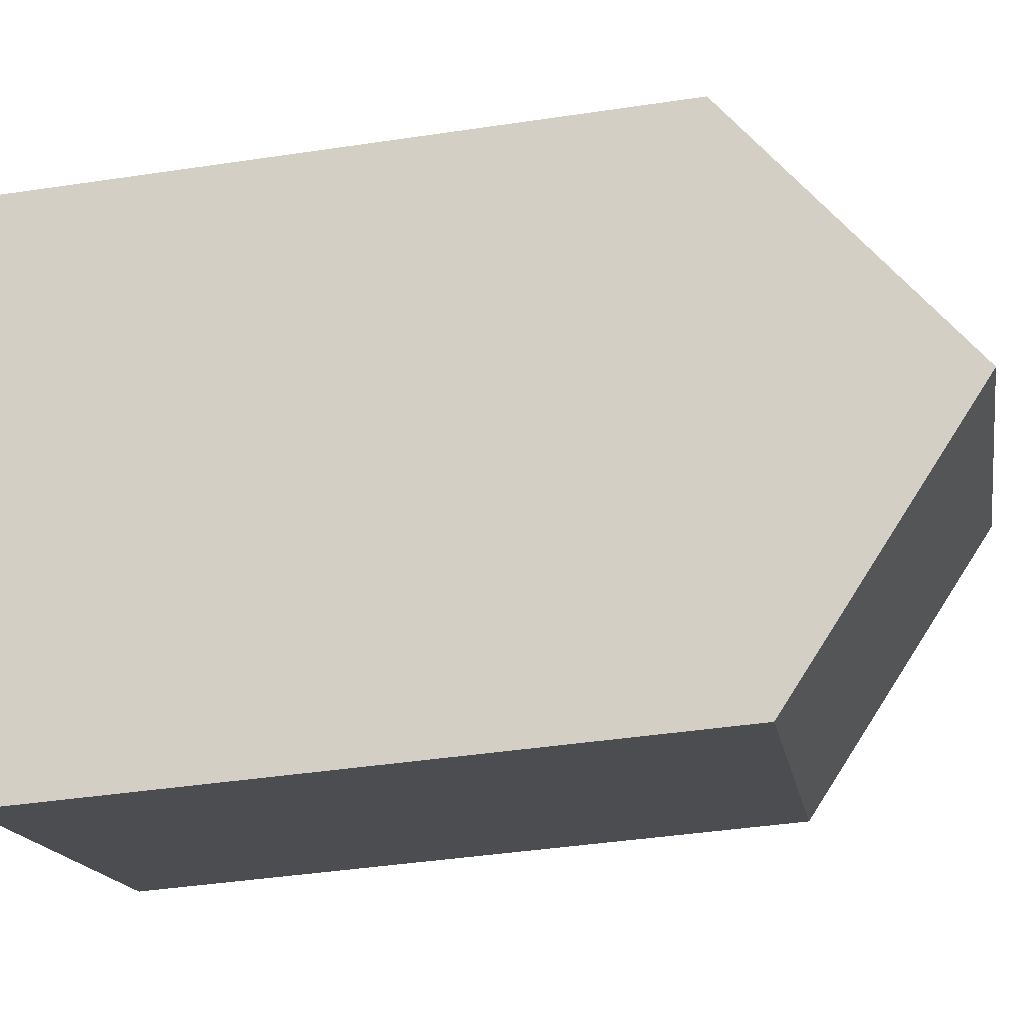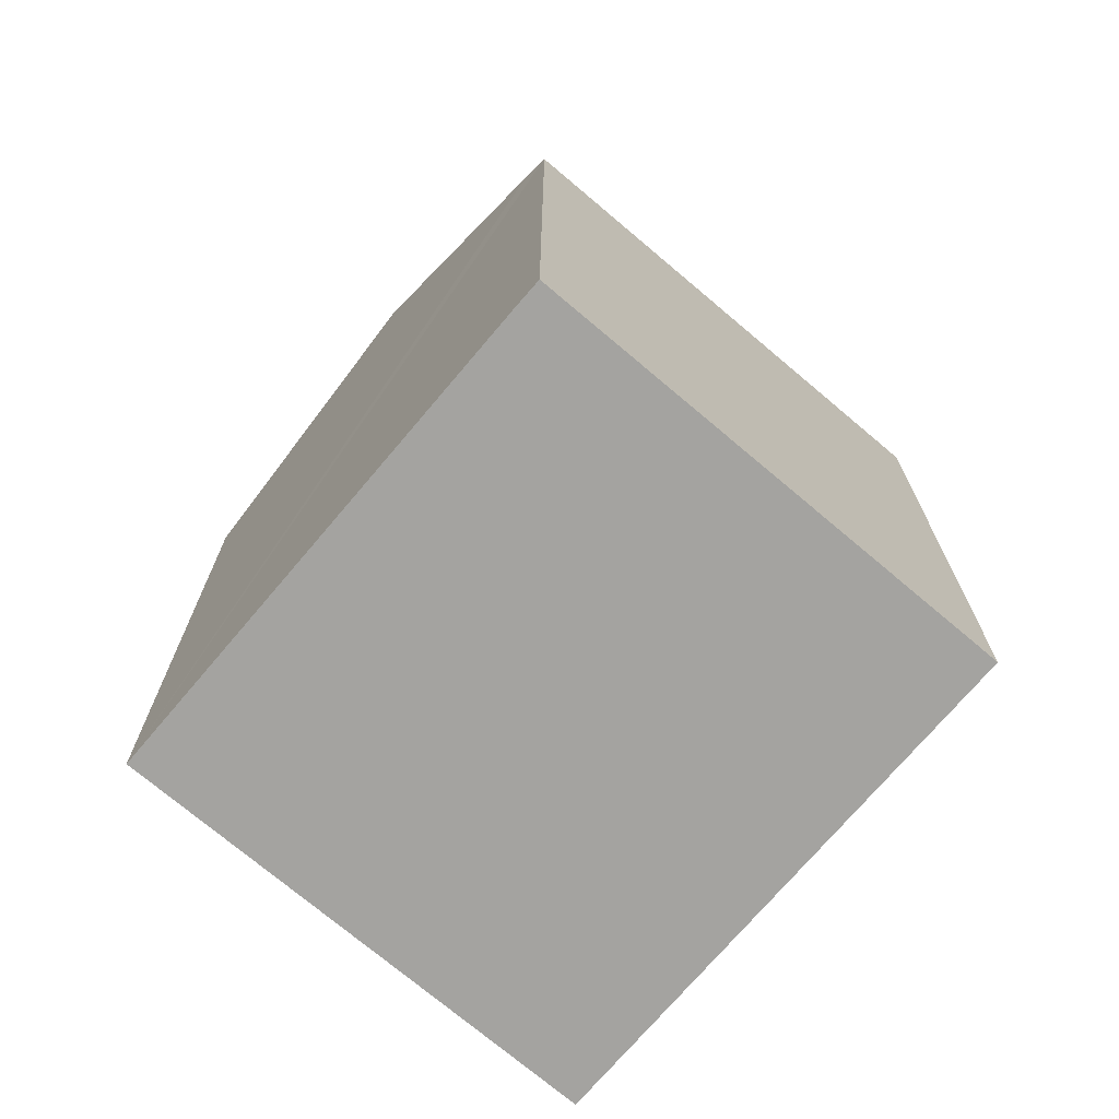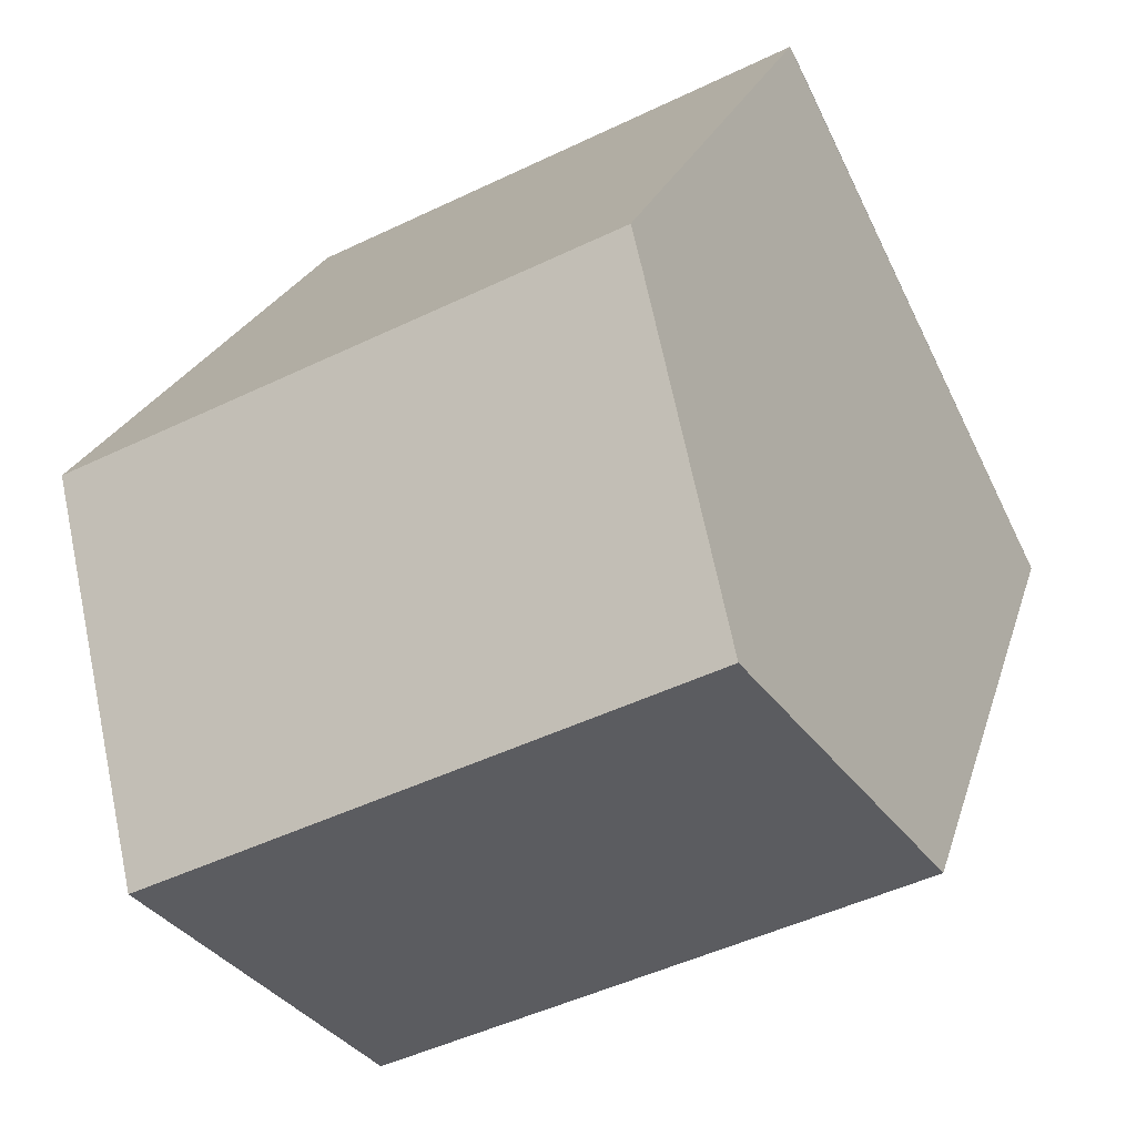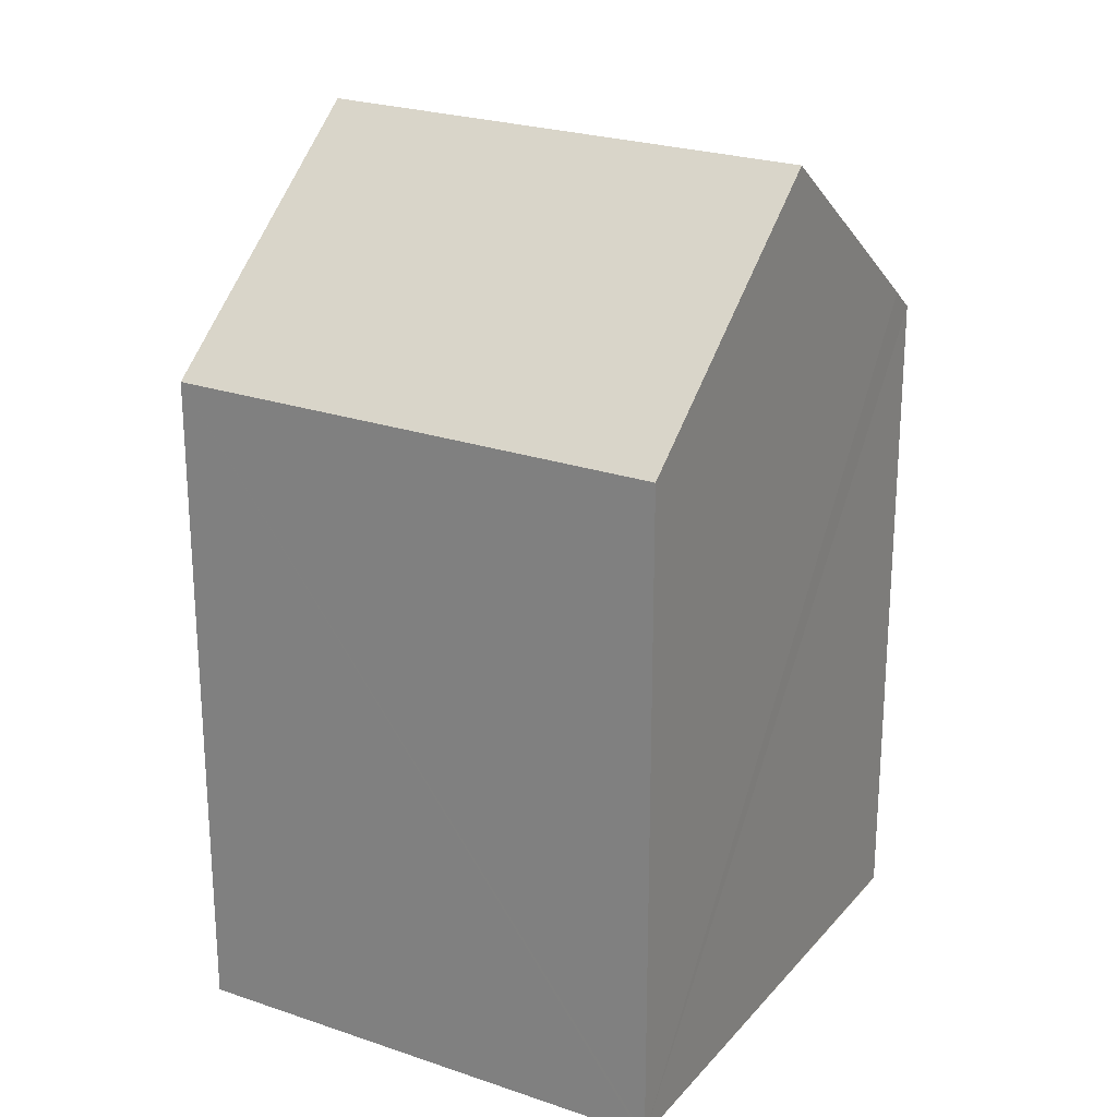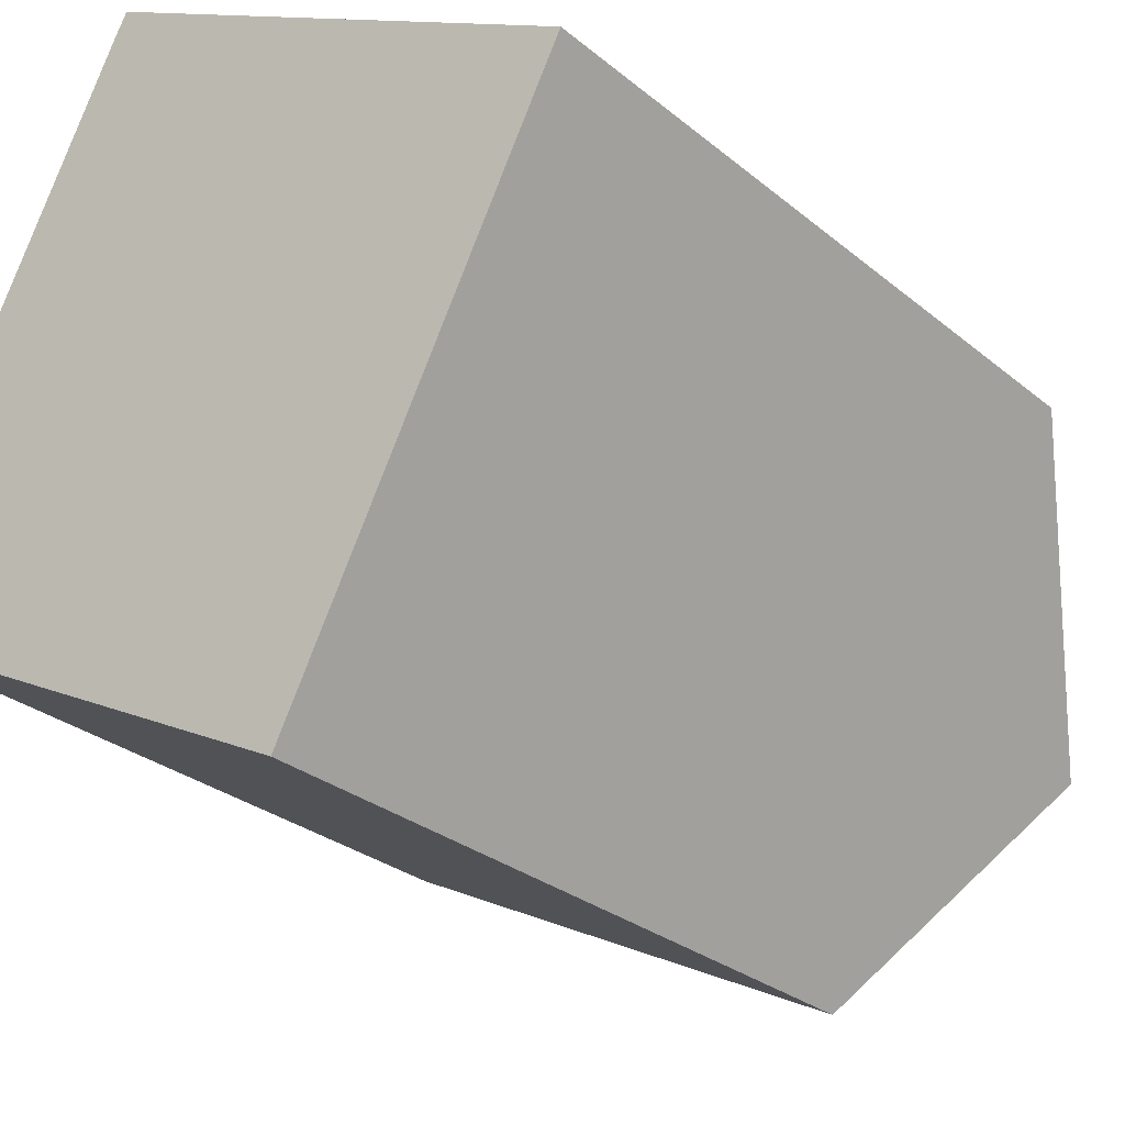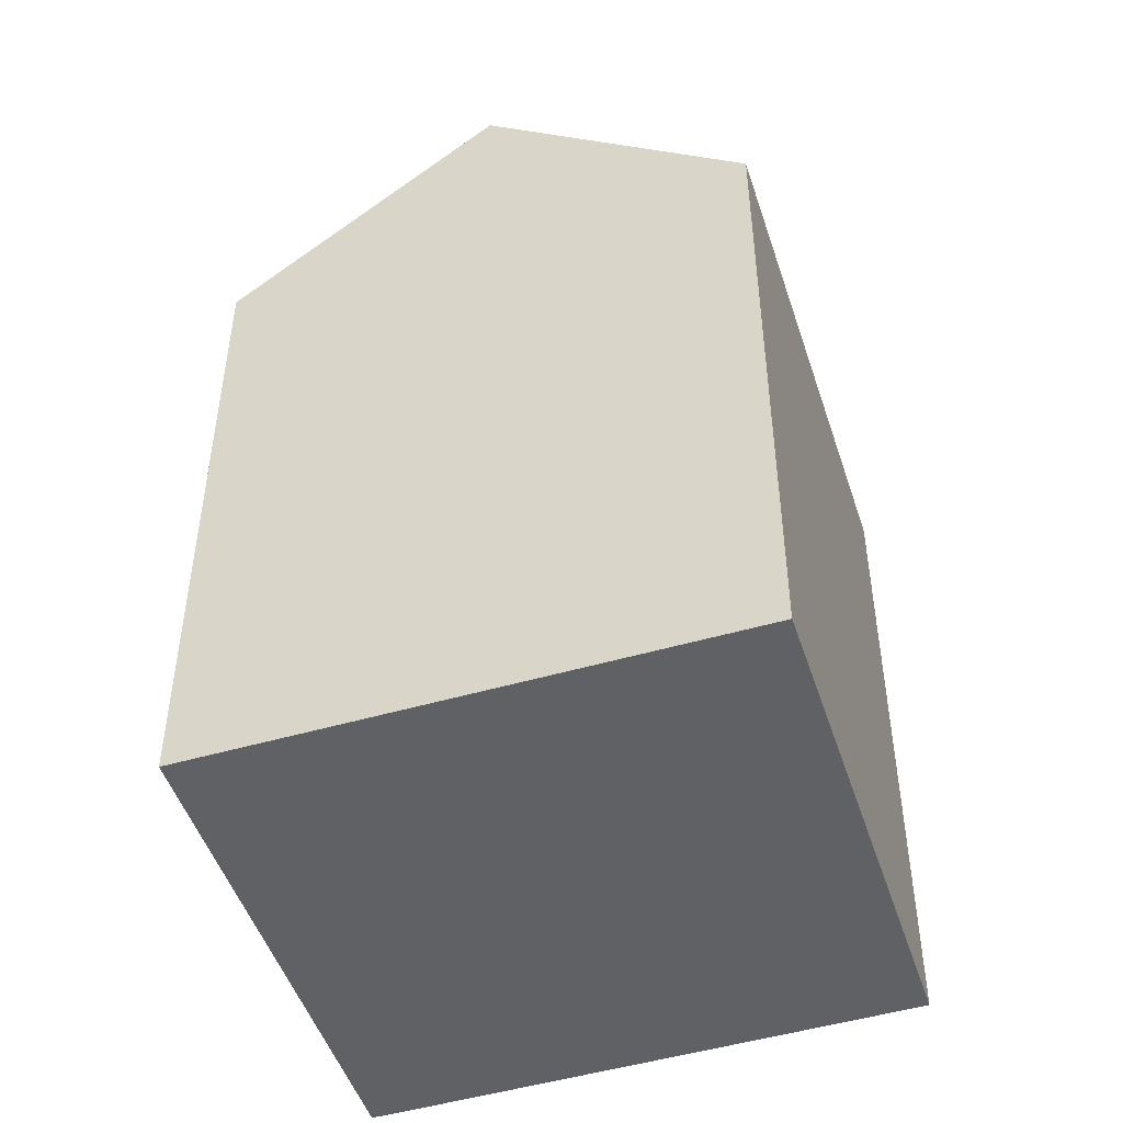
<metadata>
{"format":"obj","ext":"obj","renderer":"f3d","projection":"perspective","resolution":1024,"background":"white","views":[{"elev":-42.7,"azim":100.1,"up":"+Z"},{"elev":-72.9,"azim":-13.5,"up":"+Y"},{"elev":20.6,"azim":-166.4,"up":"+Z"},{"elev":24.0,"azim":-123.4,"up":"+Y"},{"elev":-27.3,"azim":38.3,"up":"+Z"},{"elev":-49.1,"azim":134.7,"up":"+Y"}]}
</metadata>
<code>
v  2.575 18.59 5.131
v  14.31 14.68 4.888
v  12.02 18.59 0.366
v  14.62 14.16 5.492
v  5.16 14.16 10.26
v  4.867 14.65 9.7
v  12 18.56 0.325
v  9.423 14.16 -4.761
v  0.076 14.16 -0.039
v  0 14.16 8.671e-16
v  0 0 0
v  5.16 -6.284e-16 10.26
v  2.575 -3.142e-16 5.131
v  4.867 -5.94e-16 9.7
v  14.62 -3.363e-16 5.492
v  9.423 2.915e-16 -4.761
v  14.31 -2.993e-16 4.888
v  12 -1.99e-17 0.325
v  12.02 -2.241e-17 0.366
v  0.076 2.388e-18 -0.039
g defaultobject
f 1 2 3
f 2 1 4
f 4 1 5
f 5 1 6
f 7 1 3
f 1 7 8
f 1 8 9
f 1 9 10
f 10 6 1
f 6 10 11
f 6 11 5
f 5 11 12
f 12 11 13
f 12 13 14
f 12 4 5
f 4 12 15
f 2 7 3
f 7 2 8
f 8 2 4
f 8 4 15
f 8 15 16
f 16 15 17
f 16 17 18
f 18 17 19
f 9 11 10
f 11 9 8
f 11 8 20
f 20 8 16
f 14 15 12
f 15 14 13
f 15 13 11
f 15 11 20
f 15 20 16
f 15 16 17
f 17 16 18

</code>
